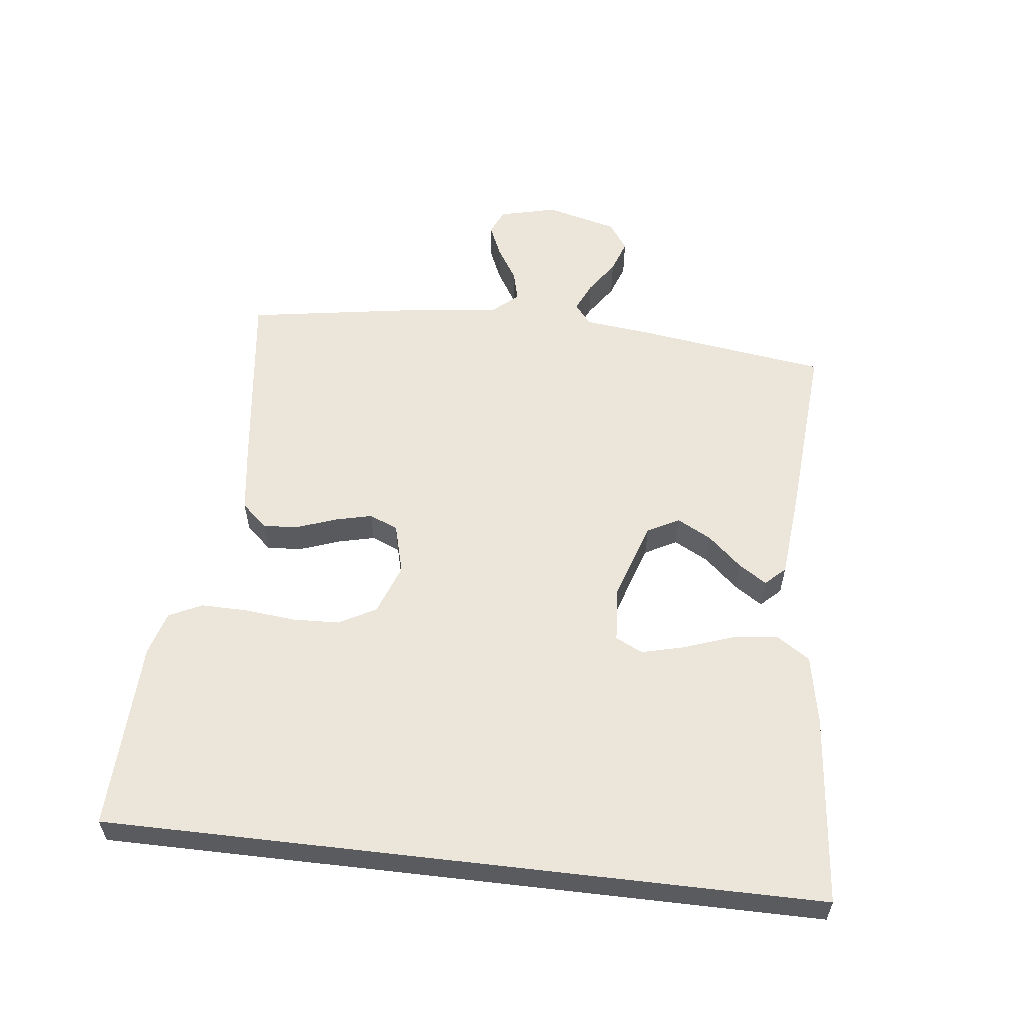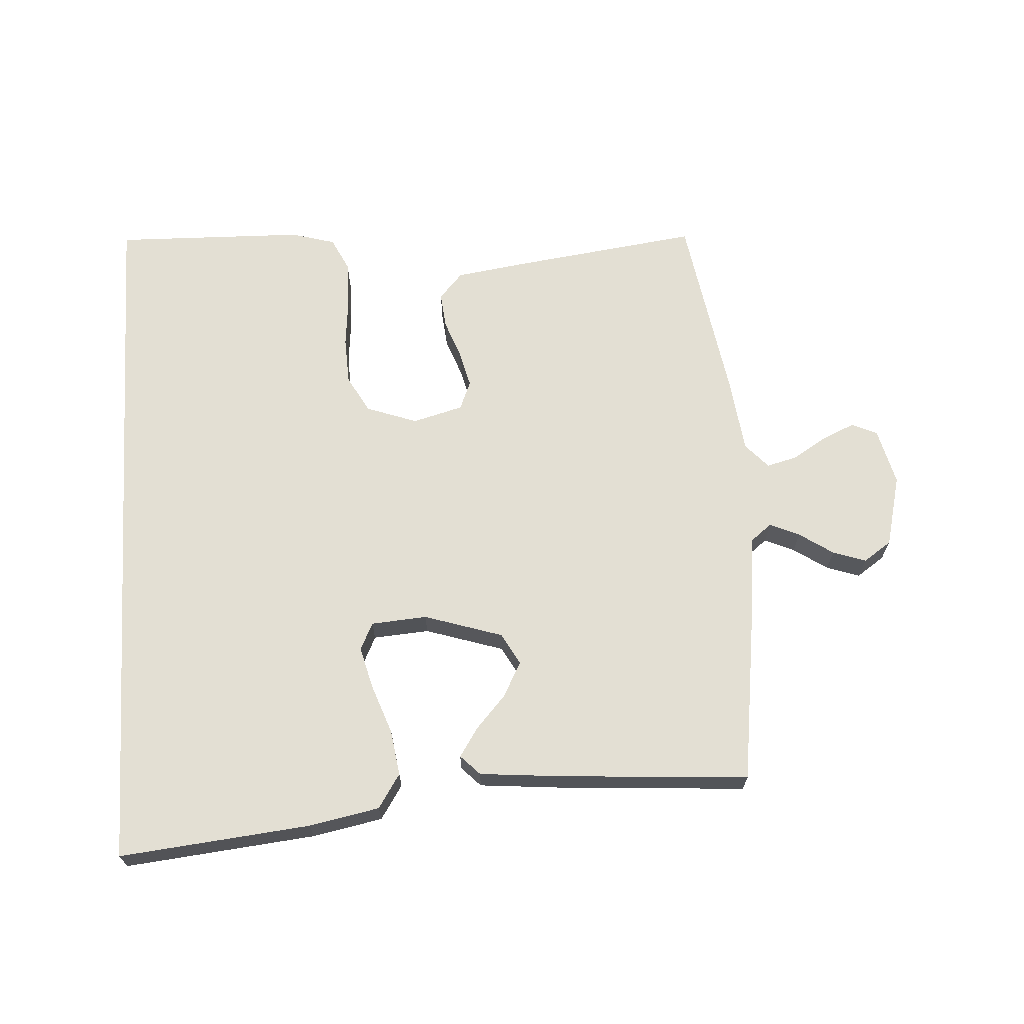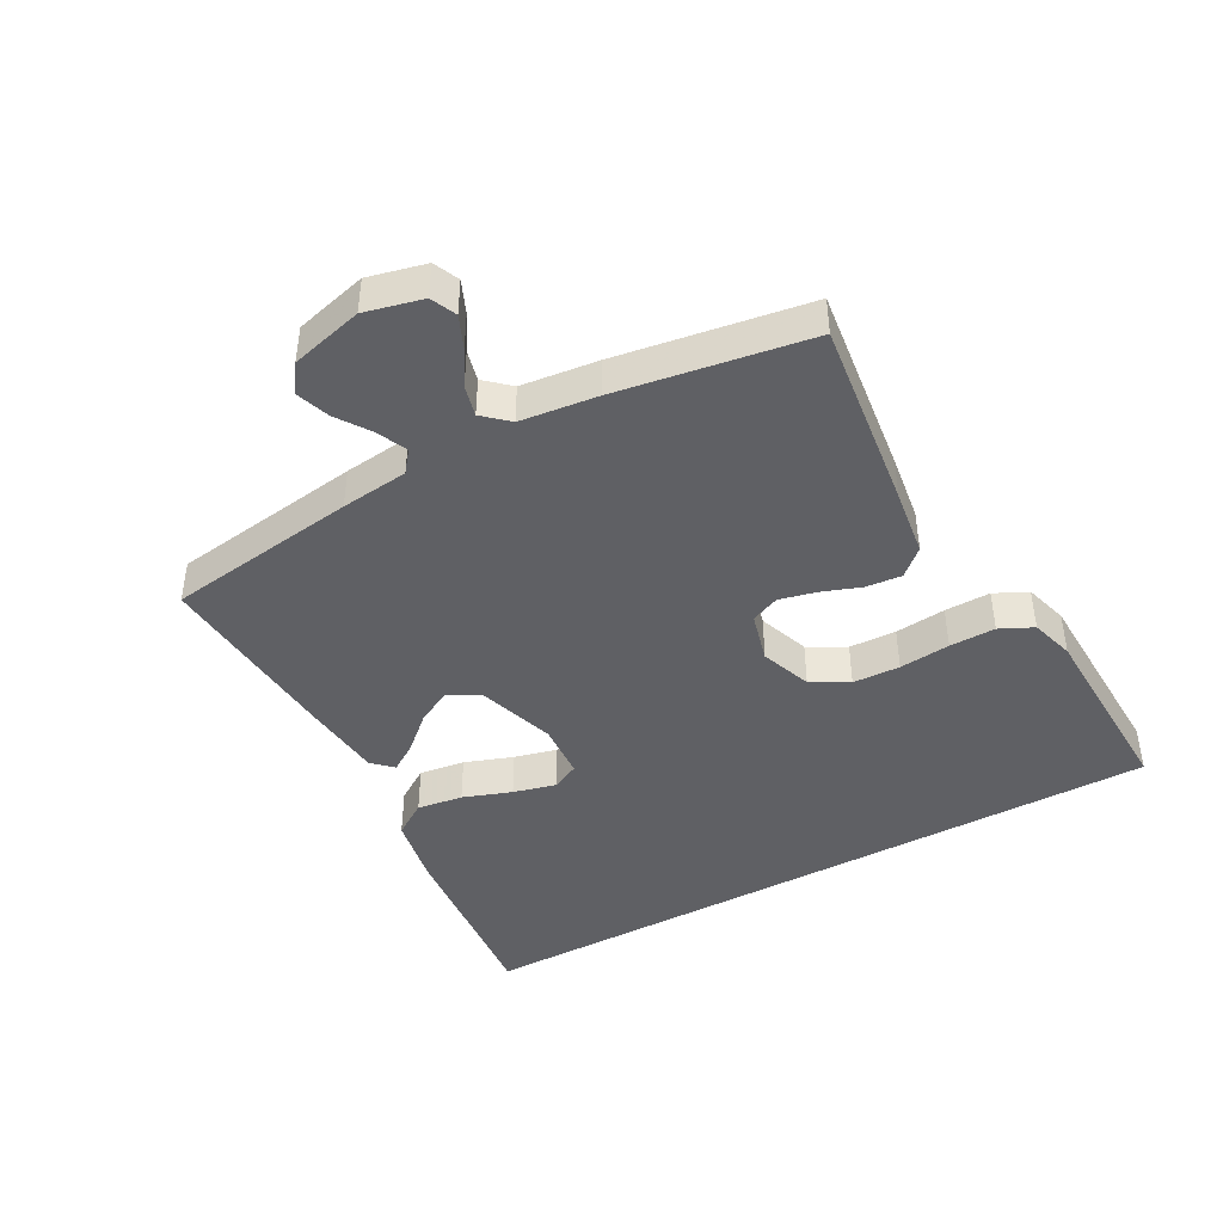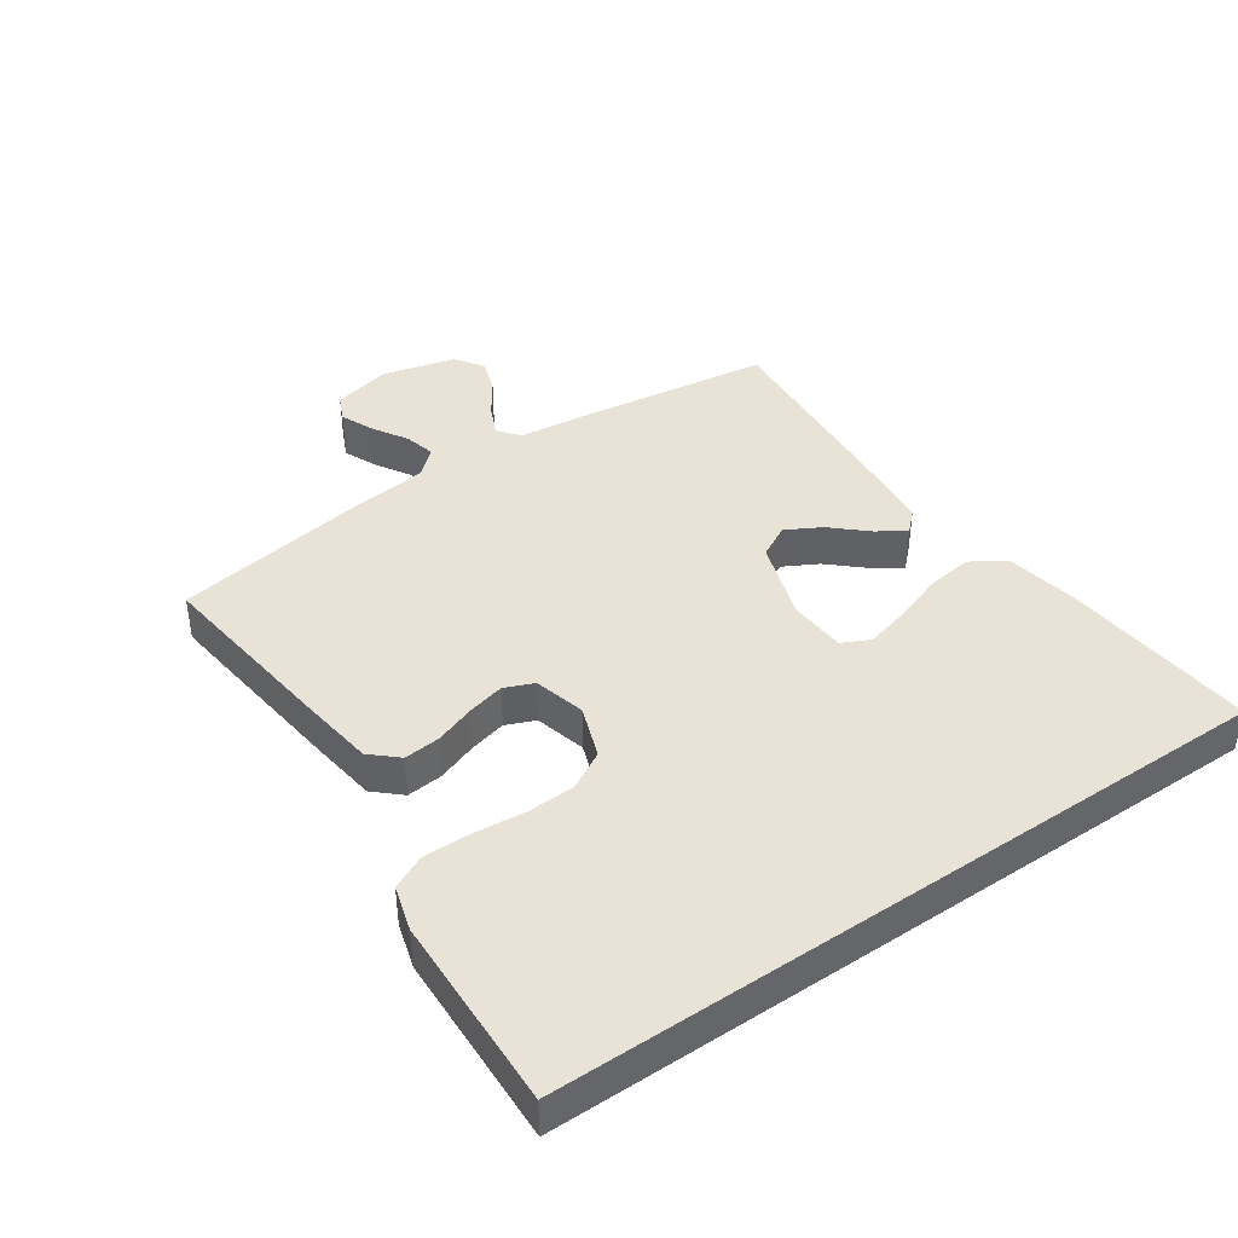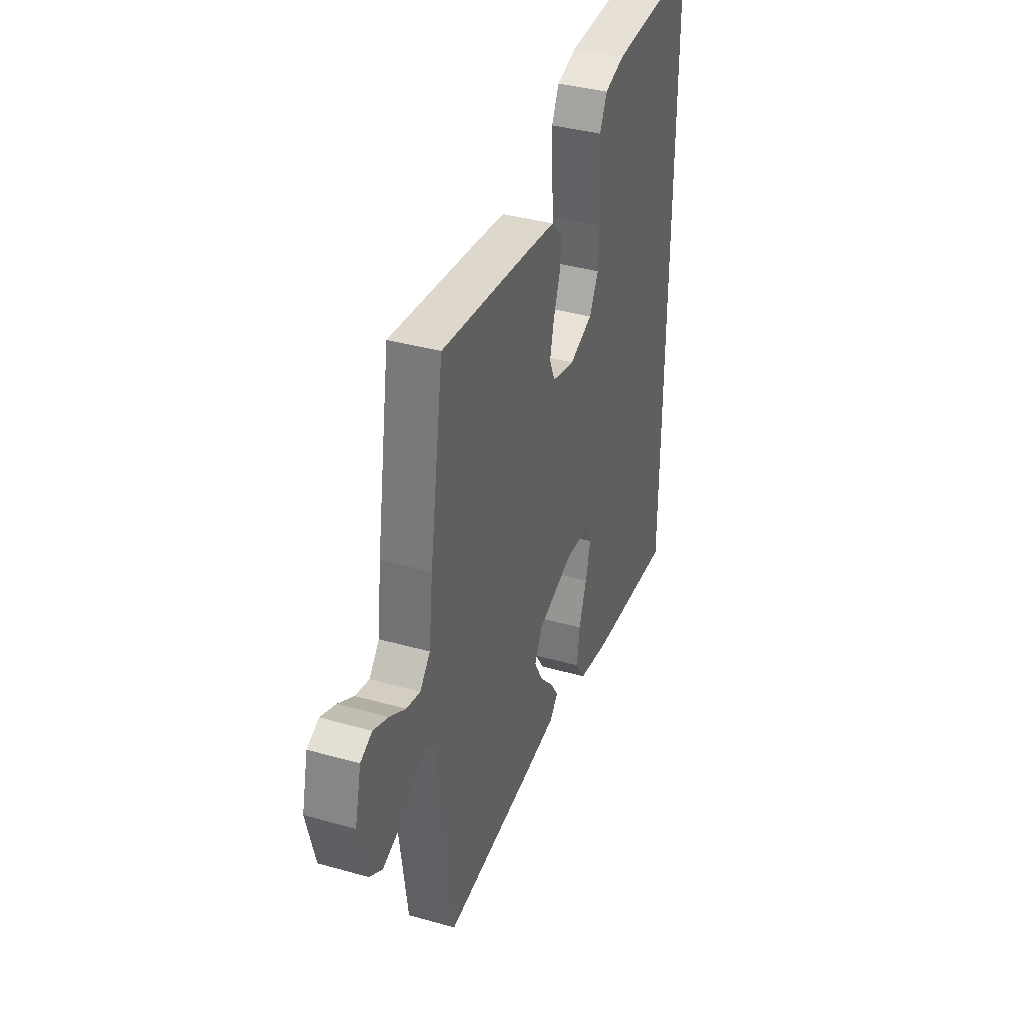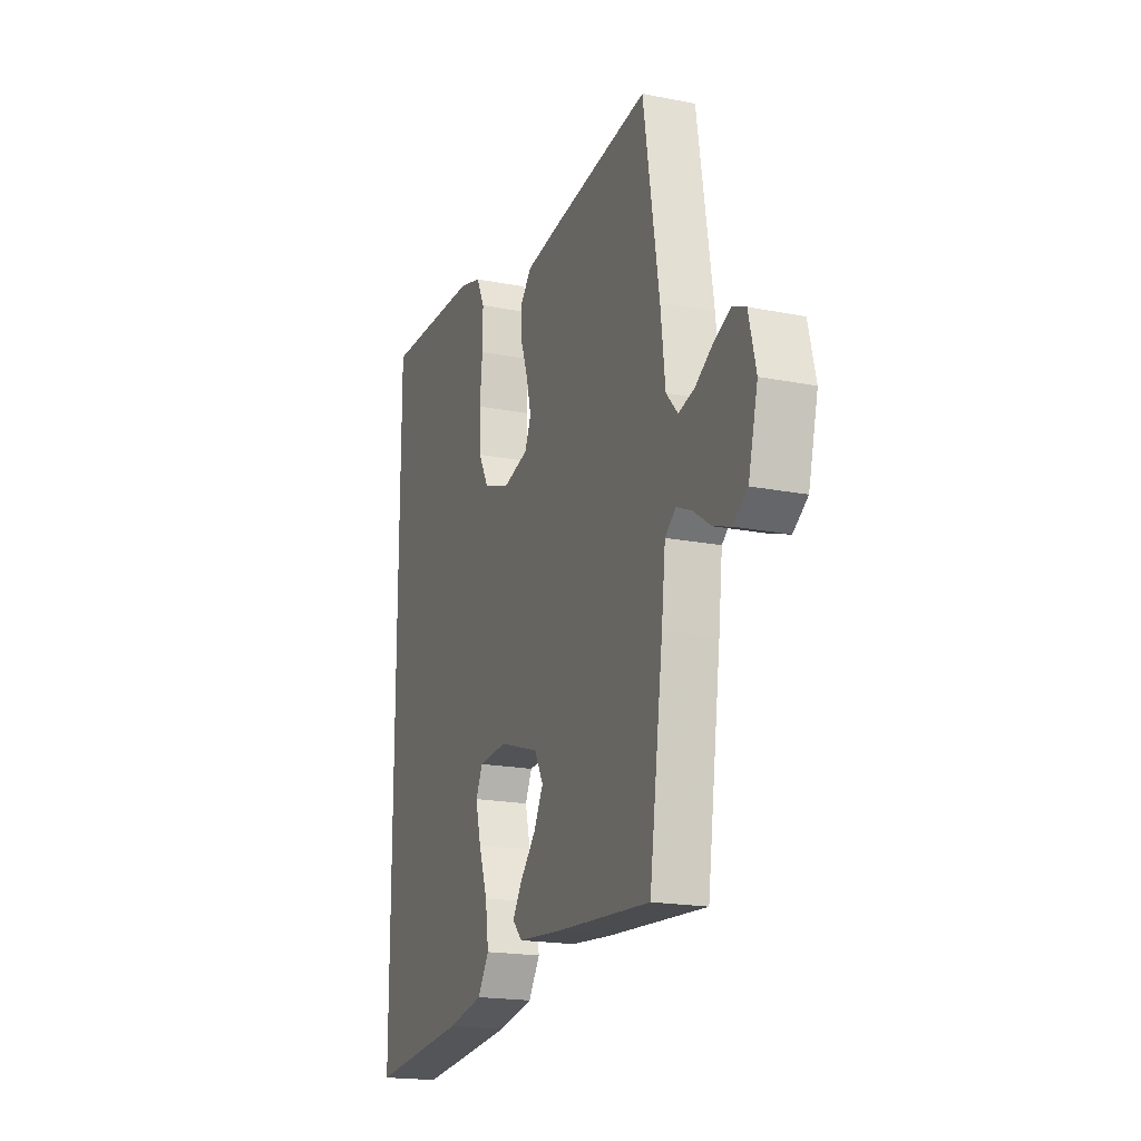
<metadata>
{"format":"obj","ext":"obj","renderer":"f3d","projection":"perspective","resolution":1024,"background":"white","views":[{"elev":57.2,"azim":96.7,"up":"+Y"},{"elev":67.1,"azim":176.2,"up":"+Y"},{"elev":-43.4,"azim":-61.2,"up":"+Y"},{"elev":41.7,"azim":55.6,"up":"+Y"},{"elev":37.8,"azim":-70.2,"up":"+Z"},{"elev":-18.9,"azim":-110.5,"up":"+Z"}]}
</metadata>
<code>
v -0.5 0.07 -0.5
v -0.542 0.07 -0.2
v -0.554 0.07 -0.094
v -0.587 0.07 -0.068
v -0.634 0.07 -0.089
v -0.687 0.07 -0.125
v -0.739 0.07 -0.143
v -0.783 0.07 -0.113
v -0.812 0.07 0
v -0.79 0.07 0.09
v -0.75 0.07 0.108
v -0.699 0.07 0.086
v -0.645 0.07 0.053
v -0.597 0.07 0.041
v -0.562 0.07 0.08
v -0.548 0.07 0.2
v -0.5 0.07 0.5
v -0.2 0.07 0.462
v -0.094 0.07 0.447
v -0.057 0.07 0.406
v -0.062 0.07 0.35
v -0.084 0.07 0.289
v -0.098 0.07 0.231
v -0.079 0.07 0.186
v 0 0.07 0.165
v 0.08 0.07 0.194
v 0.112 0.07 0.252
v 0.115 0.07 0.326
v 0.107 0.07 0.406
v 0.106 0.07 0.478
v 0.131 0.07 0.53
v 0.2 0.07 0.55
v 0.5 0.07 0.559
v 0.5 0.07 -0.561
v 0.2 0.07 -0.532
v 0.09 0.07 -0.511
v 0.055 0.07 -0.458
v 0.065 0.07 -0.386
v 0.092 0.07 -0.31
v 0.109 0.07 -0.243
v 0.088 0.07 -0.2
v 0 0.07 -0.194
v -0.123 0.07 -0.234
v -0.15 0.07 -0.284
v -0.121 0.07 -0.338
v -0.073 0.07 -0.391
v -0.044 0.07 -0.435
v -0.074 0.07 -0.466
v -0.2 0.07 -0.478
v -0.5 0 -0.5
v -0.542 0 -0.2
v -0.554 0 -0.094
v -0.587 0 -0.068
v -0.634 0 -0.089
v -0.687 0 -0.125
v -0.739 0 -0.143
v -0.783 0 -0.113
v -0.812 0 0
v -0.79 0 0.09
v -0.75 0 0.108
v -0.699 0 0.086
v -0.645 0 0.053
v -0.597 0 0.041
v -0.562 0 0.08
v -0.548 0 0.2
v -0.5 0 0.5
v -0.2 0 0.462
v -0.094 0 0.447
v -0.057 0 0.406
v -0.062 0 0.35
v -0.084 0 0.289
v -0.098 0 0.231
v -0.079 0 0.186
v 0 0 0.165
v 0.08 0 0.194
v 0.112 0 0.252
v 0.115 0 0.326
v 0.107 0 0.406
v 0.106 0 0.478
v 0.131 0 0.53
v 0.2 0 0.55
v 0.5 0 0.559
v 0.5 0 -0.561
v 0.2 0 -0.532
v 0.09 0 -0.511
v 0.055 0 -0.458
v 0.065 0 -0.386
v 0.092 0 -0.31
v 0.109 0 -0.243
v 0.088 0 -0.2
v 0 0 -0.194
v -0.123 0 -0.234
v -0.15 0 -0.284
v -0.121 0 -0.338
v -0.073 0 -0.391
v -0.044 0 -0.435
v -0.074 0 -0.466
v -0.2 0 -0.478
f 1 2 3
f 49 1 3
f 48 49 3
f 47 48 3
f 46 47 3
f 45 46 3
f 44 45 3 4
f 43 44 4
f 42 43 4
f 41 42 4
f 37 38 39
f 36 37 39
f 35 36 39
f 34 35 39
f 33 34 39
f 33 39 40
f 31 32 33
f 30 31 33
f 29 30 33
f 28 29 33
f 27 28 33 40
f 26 27 40 41
f 20 21 22
f 19 20 22
f 18 19 22
f 17 18 22
f 16 17 22
f 15 16 22
f 14 15 22 23
f 11 12 13
f 10 11 13
f 9 10 13
f 8 9 13
f 7 8 13
f 6 7 13
f 5 6 13
f 4 5 13 14
f 25 26 41 4
f 4 14 23 24
f 4 24 25
f 52 51 50
f 52 50 98
f 52 98 97
f 52 97 96
f 52 96 95
f 52 95 94
f 53 52 94 93
f 53 93 92
f 53 92 91
f 53 91 90
f 88 87 86
f 88 86 85
f 88 85 84
f 88 84 83
f 88 83 82
f 89 88 82
f 82 81 80
f 82 80 79
f 82 79 78
f 82 78 77
f 89 82 77 76
f 90 89 76 75
f 71 70 69
f 71 69 68
f 71 68 67
f 71 67 66
f 71 66 65
f 71 65 64
f 72 71 64 63
f 62 61 60
f 62 60 59
f 62 59 58
f 62 58 57
f 62 57 56
f 62 56 55
f 62 55 54
f 63 62 54 53
f 53 90 75 74
f 73 72 63 53
f 74 73 53
f 1 50 51 2
f 2 51 52 3
f 3 52 53 4
f 4 53 54 5
f 5 54 55 6
f 6 55 56 7
f 7 56 57 8
f 8 57 58 9
f 9 58 59 10
f 10 59 60 11
f 11 60 61 12
f 12 61 62 13
f 13 62 63 14
f 14 63 64 15
f 15 64 65 16
f 16 65 66 17
f 17 66 67 18
f 18 67 68 19
f 19 68 69 20
f 20 69 70 21
f 21 70 71 22
f 22 71 72 23
f 23 72 73 24
f 24 73 74 25
f 25 74 75 26
f 26 75 76 27
f 27 76 77 28
f 28 77 78 29
f 29 78 79 30
f 30 79 80 31
f 31 80 81 32
f 32 81 82 33
f 33 82 83 34
f 34 83 84 35
f 35 84 85 36
f 36 85 86 37
f 37 86 87 38
f 38 87 88 39
f 39 88 89 40
f 40 89 90 41
f 41 90 91 42
f 42 91 92 43
f 43 92 93 44
f 44 93 94 45
f 45 94 95 46
f 46 95 96 47
f 47 96 97 48
f 48 97 98 49
f 49 98 50 1

</code>
